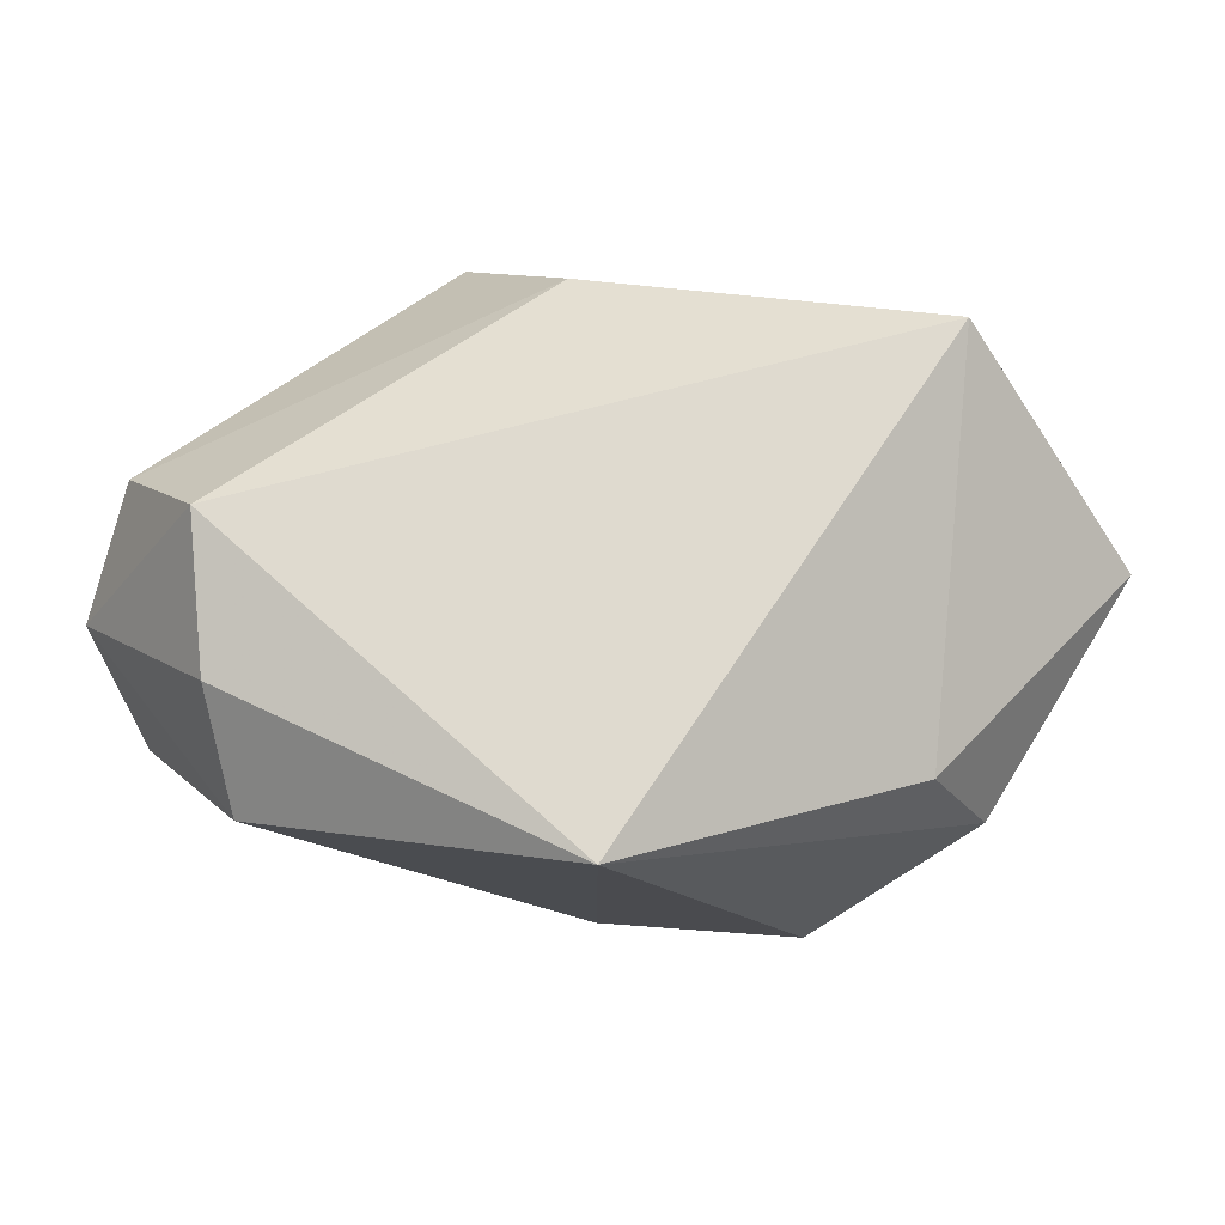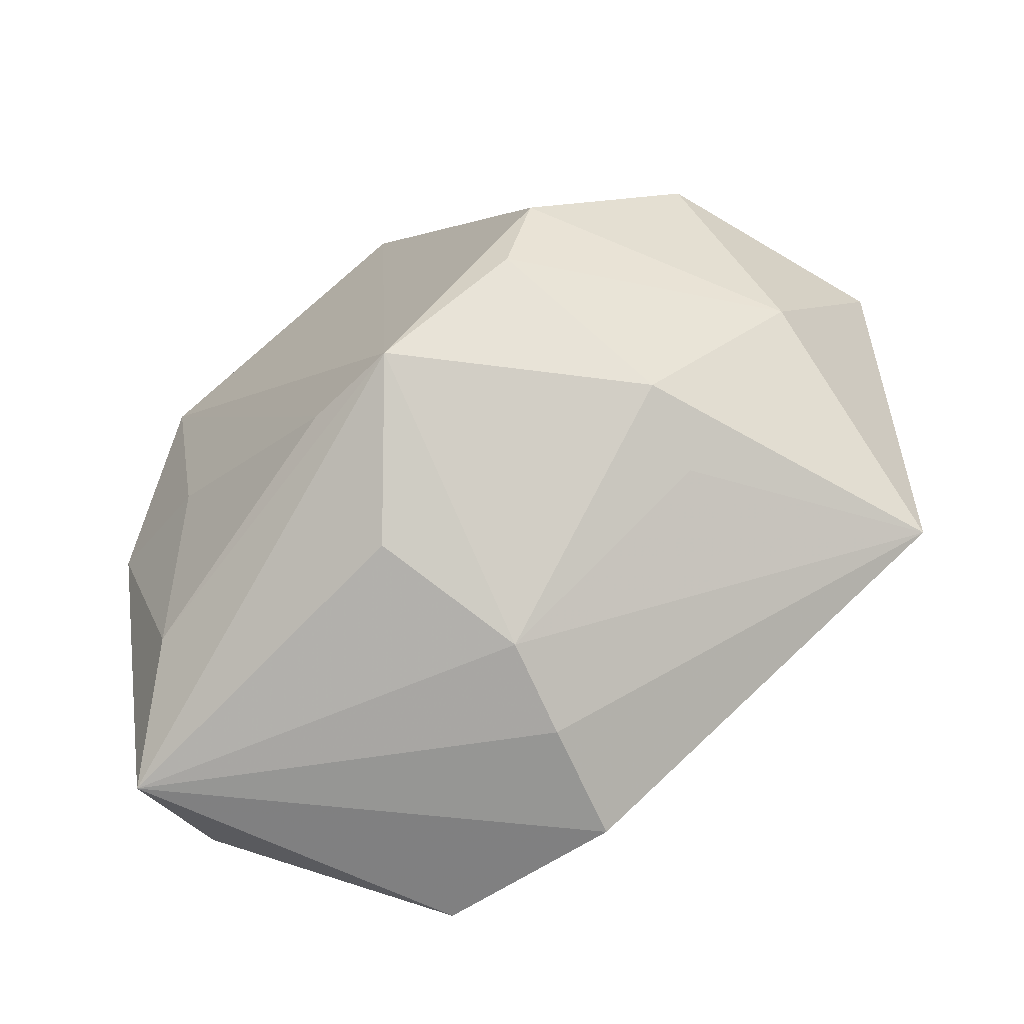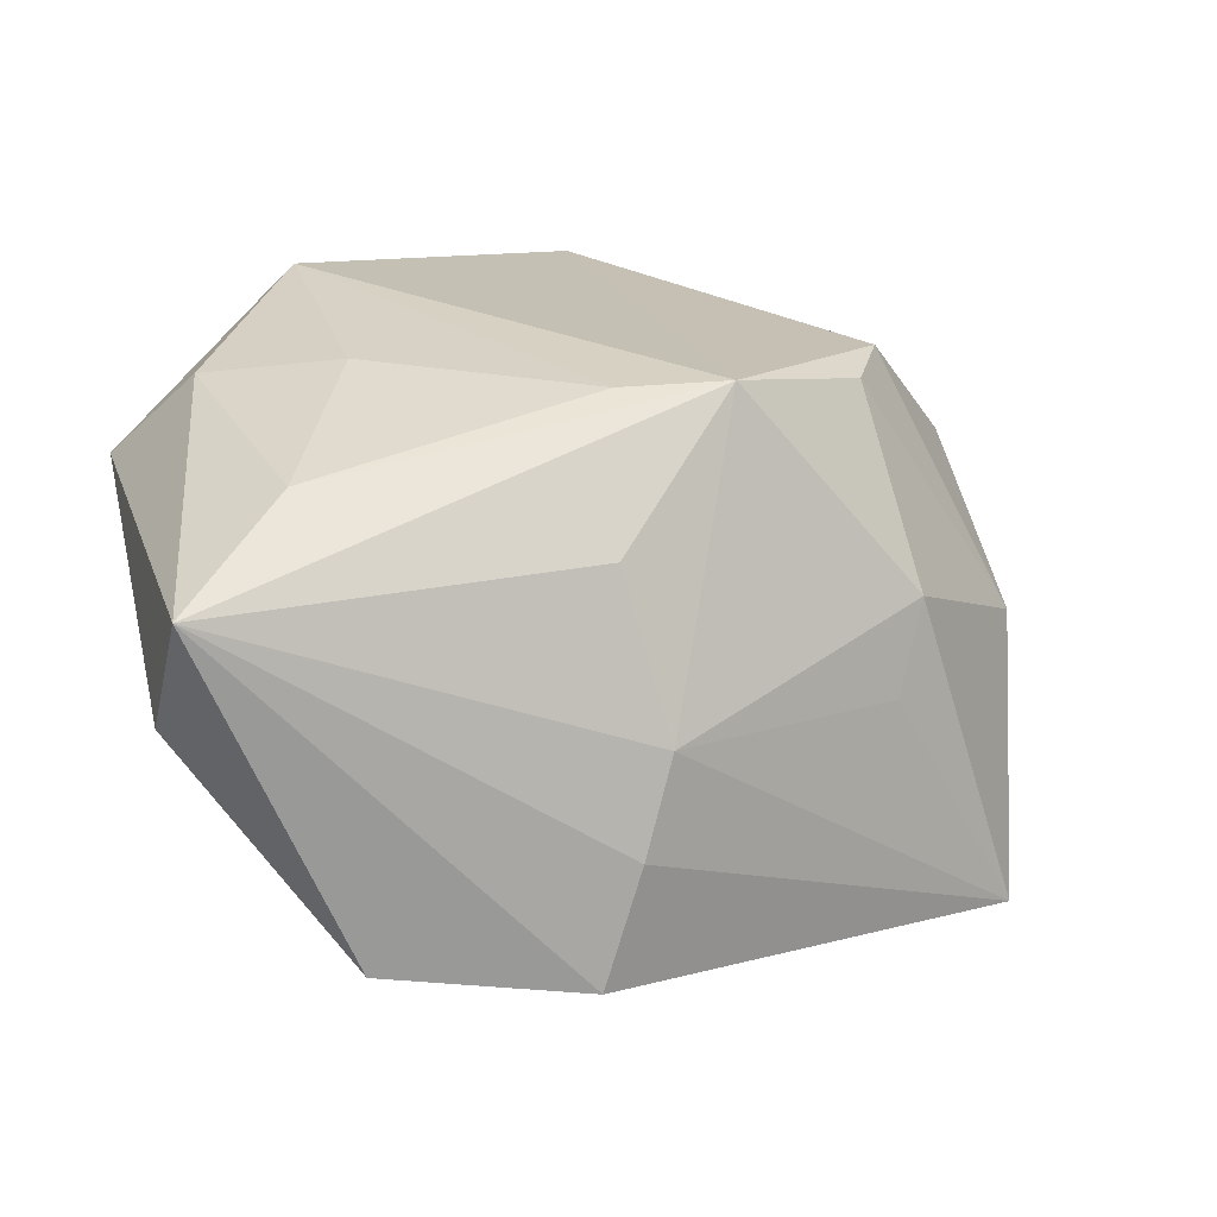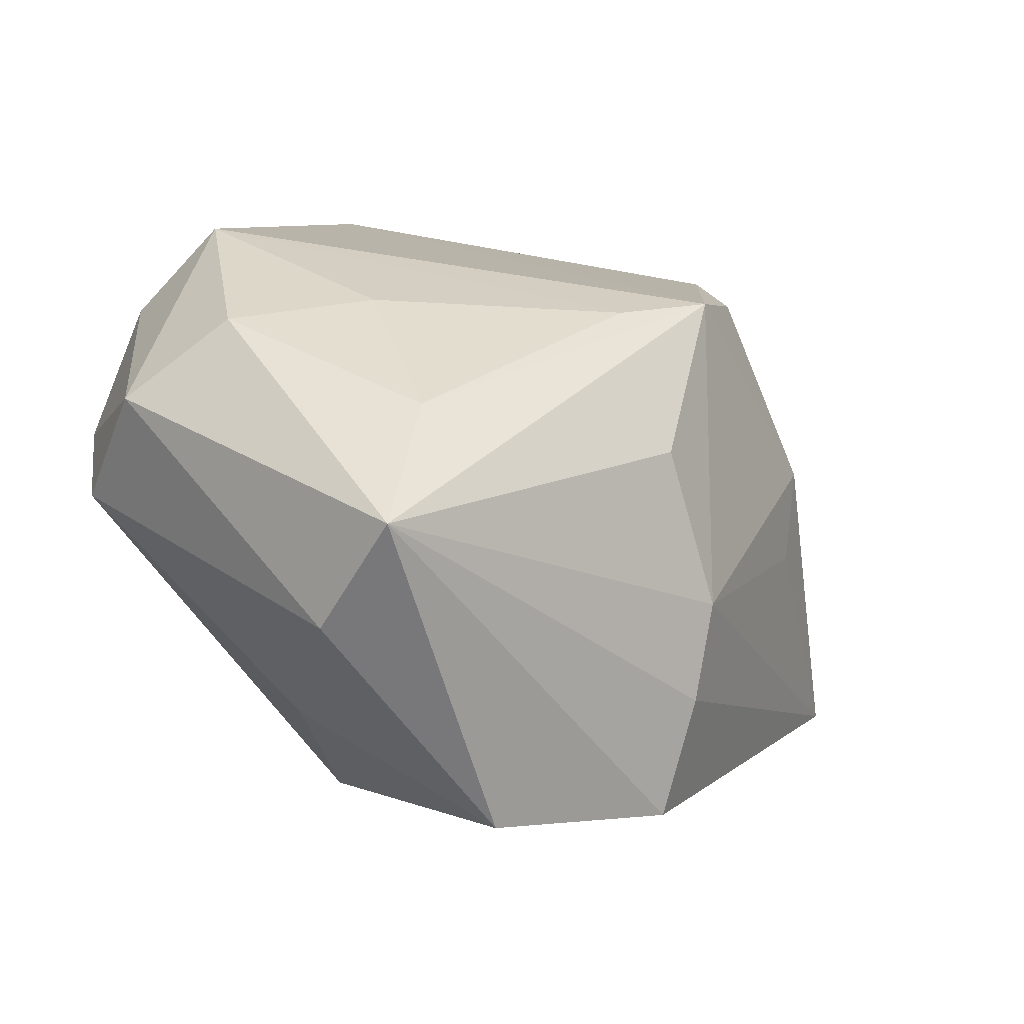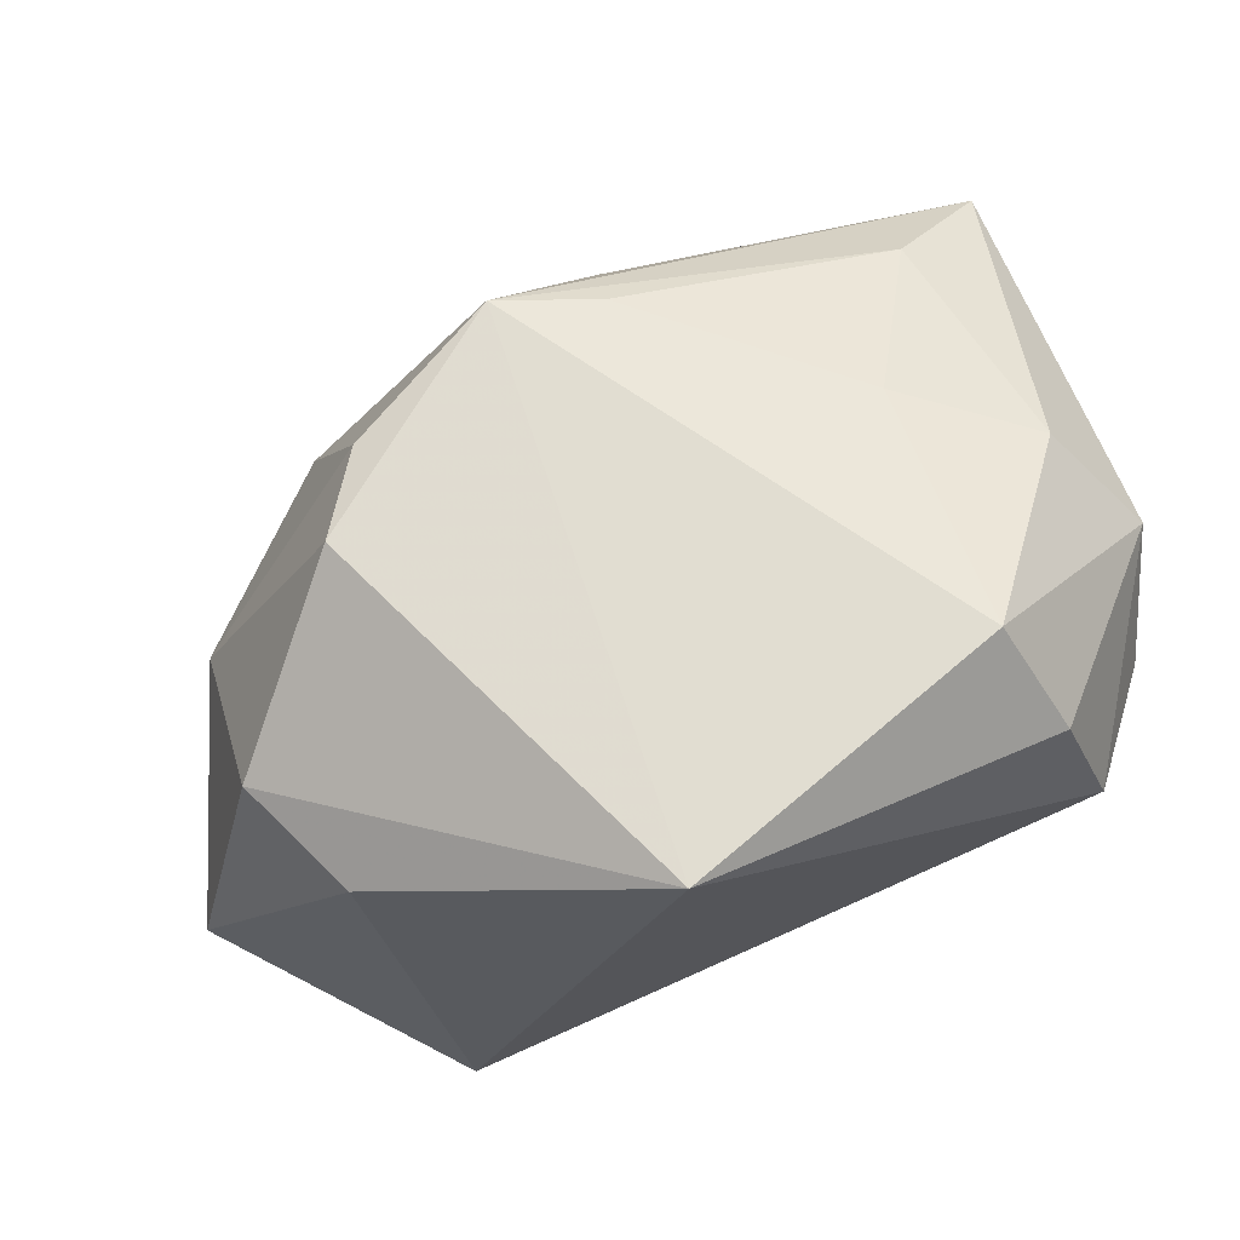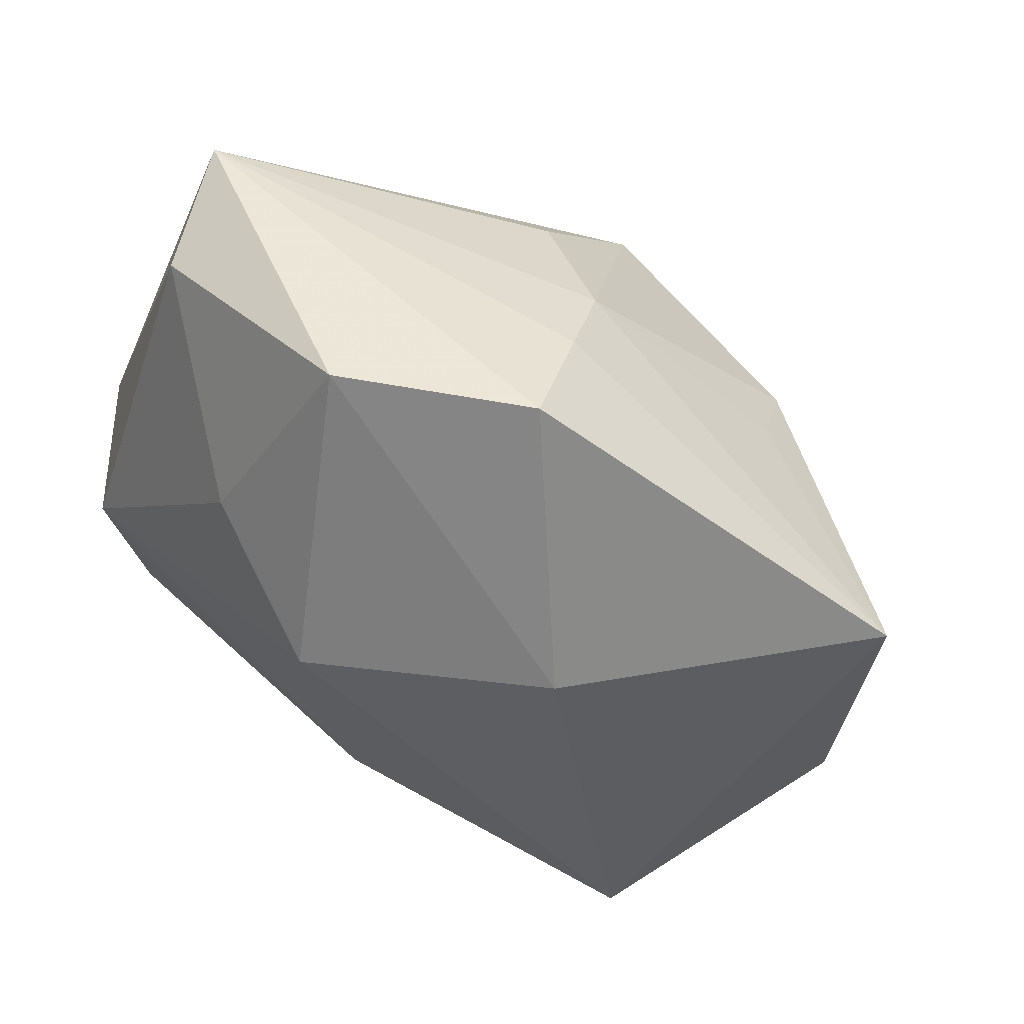
<metadata>
{"format":"obj","ext":"obj","renderer":"f3d","projection":"perspective","resolution":1024,"background":"white","views":[{"elev":70.6,"azim":12.3,"up":"+Y"},{"elev":-79.4,"azim":40.1,"up":"+Y"},{"elev":11.2,"azim":-17.9,"up":"+Z"},{"elev":8.4,"azim":-47.5,"up":"+Z"},{"elev":72.6,"azim":160.2,"up":"+Z"},{"elev":-53.8,"azim":-23.4,"up":"+Z"}]}
</metadata>
<code>
v -0.004662 -0.03385 -0.01565
v -0.03085 -0.002258 -0.01742
v -0.01833 0.005381 -0.02888
v -0.03221 -0.02164 0.01631
v -0.02326 0.01912 0.03228
v 0.04016 0.006065 0.0151
v 0.02229 -0.02578 -0.00496
v -0.006432 0.02156 -0.02243
v 0.006219 -0.02608 0.02448
v -0.007858 -0.03226 -0.02745
v -0.036 0.002124 0.02361
v -0.03158 0.03087 0.009315
v -0.04313 -0.02806 0.006578
v 0.008403 0.03087 0.03228
v -0.02745 0.02724 0.02309
v 0.006102 -0.004381 -0.03224
v 0.04878 0.01153 -0.009042
v 0.02655 -0.009132 0.02541
v 0.02491 -0.02486 0.004225
v -0.04289 0.01033 0.01549
v 0.0292 0.03087 -0.02165
v -0.00606 -0.03137 0.01011
v 0.03429 0.01821 0.0157
v -0.04364 -0.0194 -0.004257
v -0.02735 -0.02676 -0.02569
v 0.02149 -0.0176 0.02328
v -0.02347 -0.006113 0.02536
v -0.003889 -0.02288 0.02385
v 0.04016 -0.01119 -0.0004955
v 0.03669 -0.02044 -0.02696
v -0.04026 0.01992 0.004334
v -0.002025 -0.0339 -0.005917
f 6 14 18
f 14 21 12
f 14 6 23
f 23 6 17
f 23 21 14
f 17 21 23
f 8 21 3
f 8 12 21
f 3 31 8
f 8 31 12
f 9 4 13
f 18 14 9
f 14 5 9
f 10 1 13
f 13 25 10
f 24 25 13
f 12 31 20
f 20 24 13
f 31 24 20
f 17 6 29
f 29 6 18
f 18 9 26
f 26 9 19
f 26 29 18
f 19 29 26
f 22 9 13
f 30 21 17
f 17 29 30
f 1 10 30
f 19 7 30
f 30 29 19
f 2 31 3
f 2 24 31
f 3 25 2
f 25 24 2
f 12 20 15
f 15 20 5
f 14 12 15
f 15 5 14
f 5 20 11
f 4 27 11
f 11 27 5
f 13 4 11
f 11 20 13
f 19 9 32
f 9 22 32
f 32 7 19
f 13 1 32
f 32 22 13
f 1 30 32
f 32 30 7
f 28 9 5
f 5 27 28
f 4 9 28
f 28 27 4
f 3 21 16
f 21 30 16
f 16 30 10
f 16 25 3
f 16 10 25

</code>
